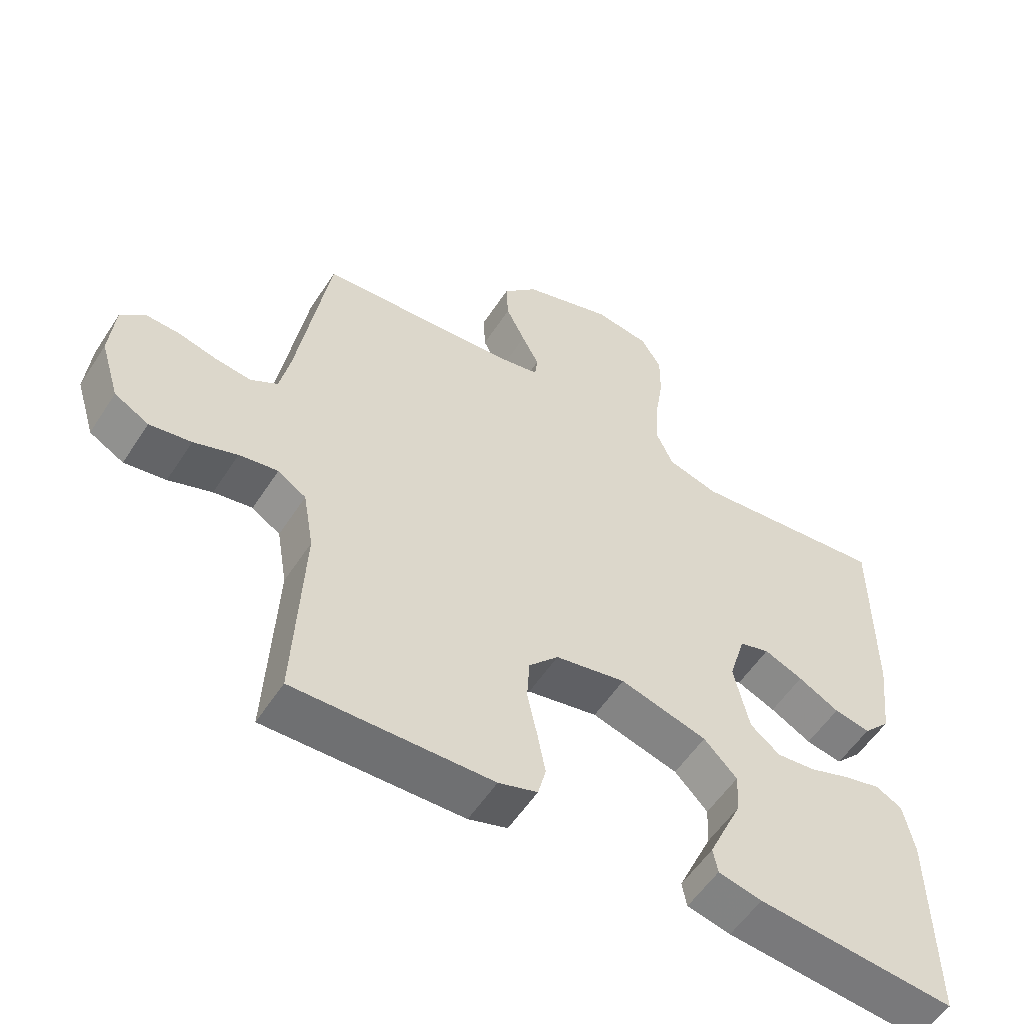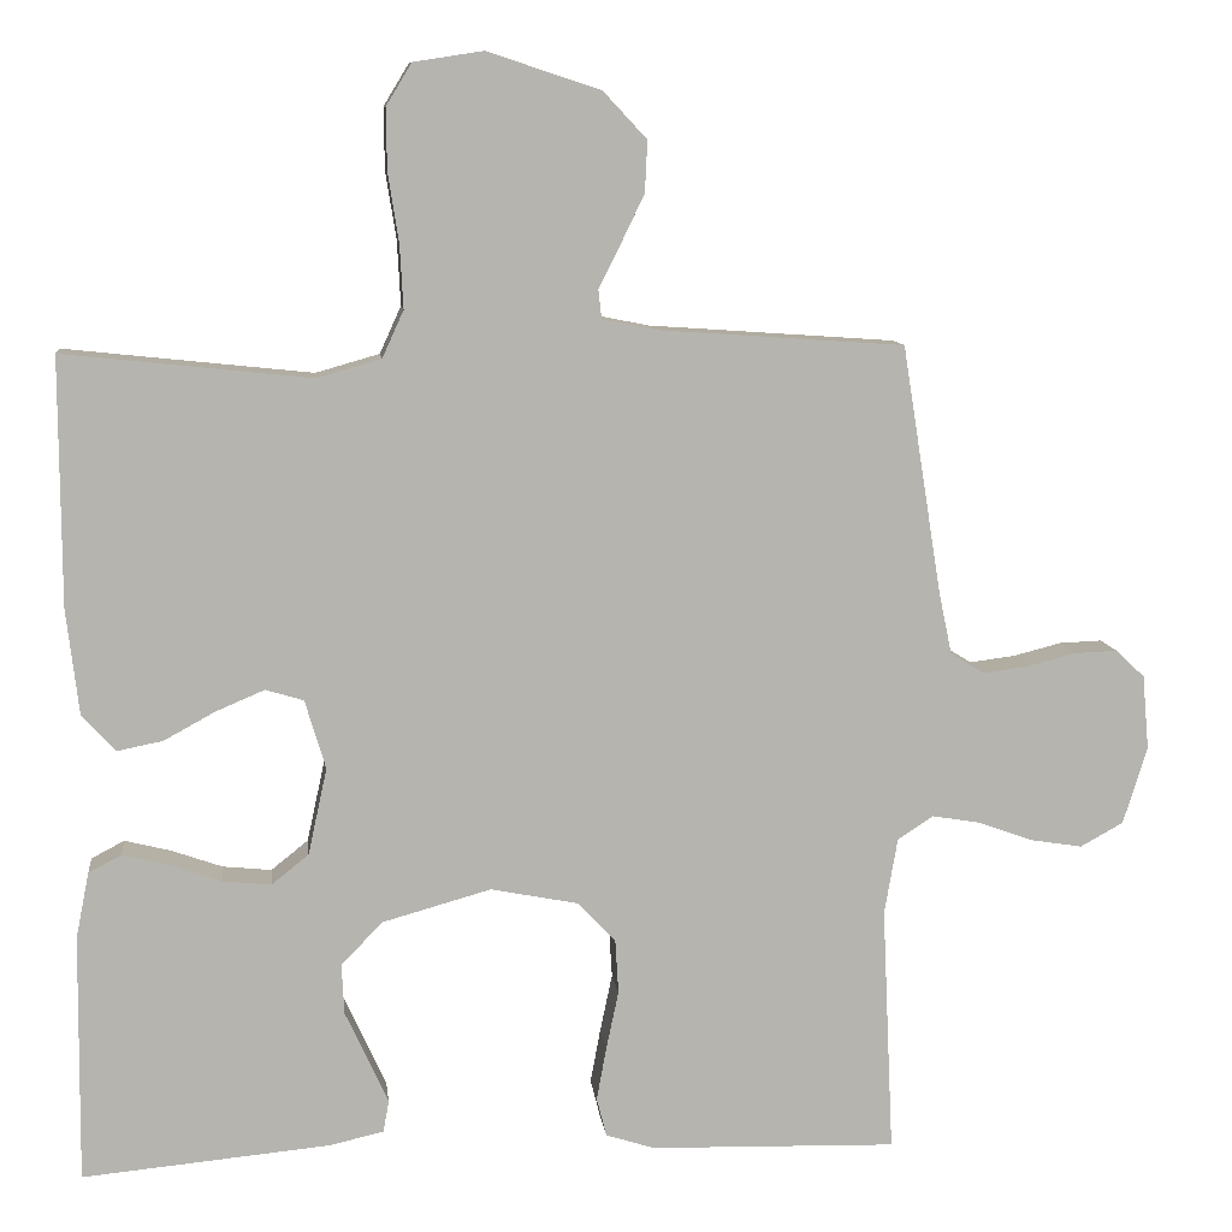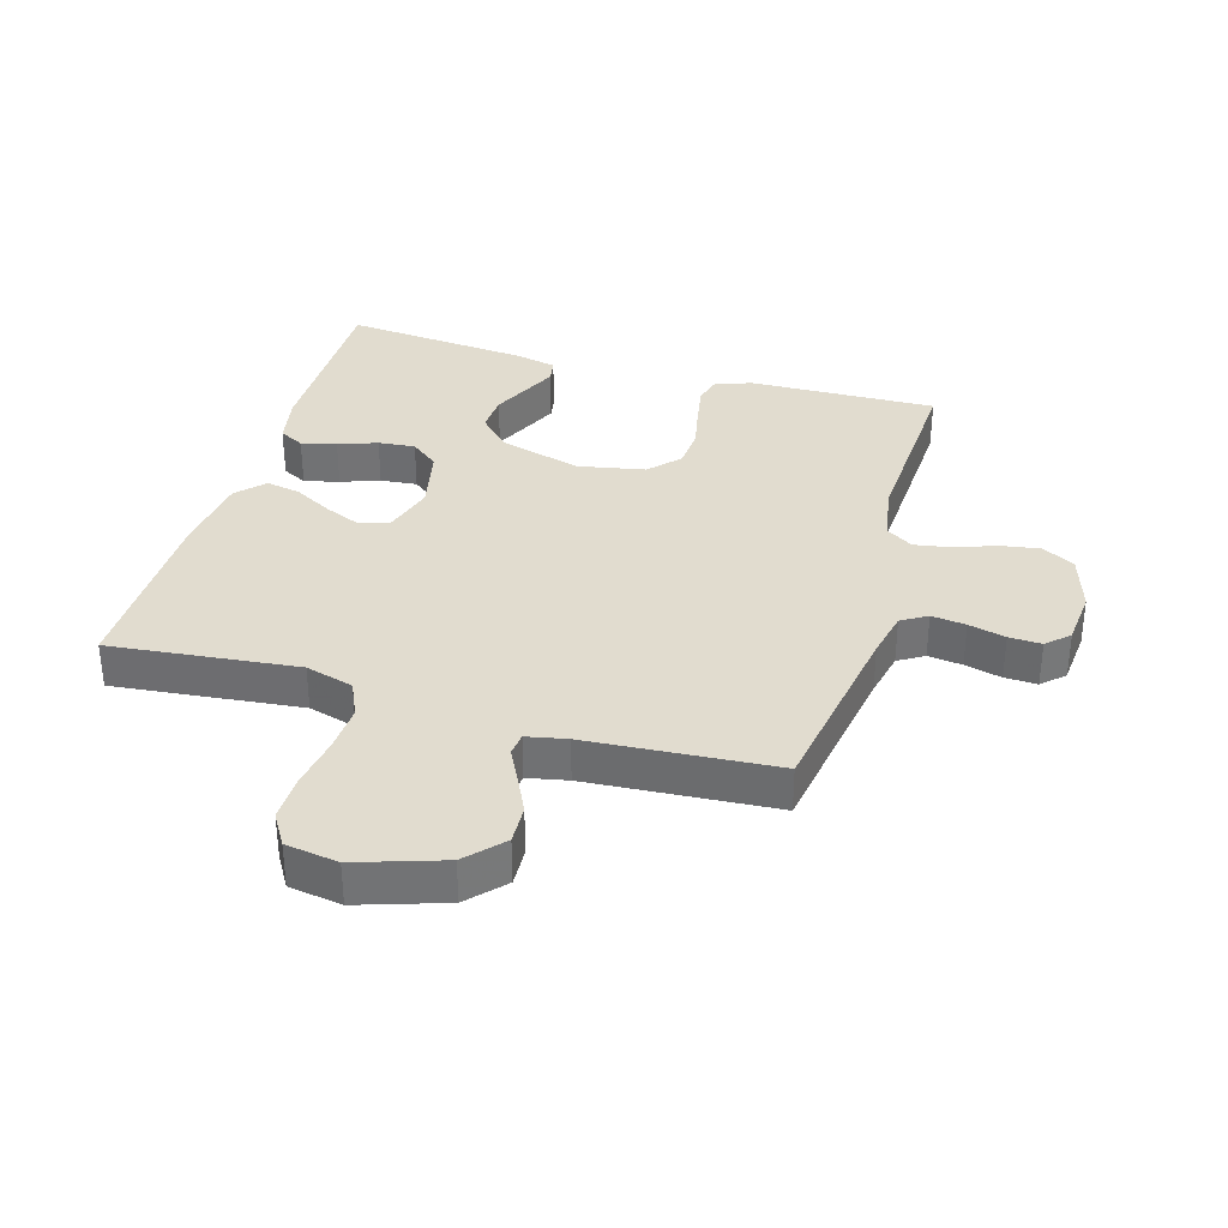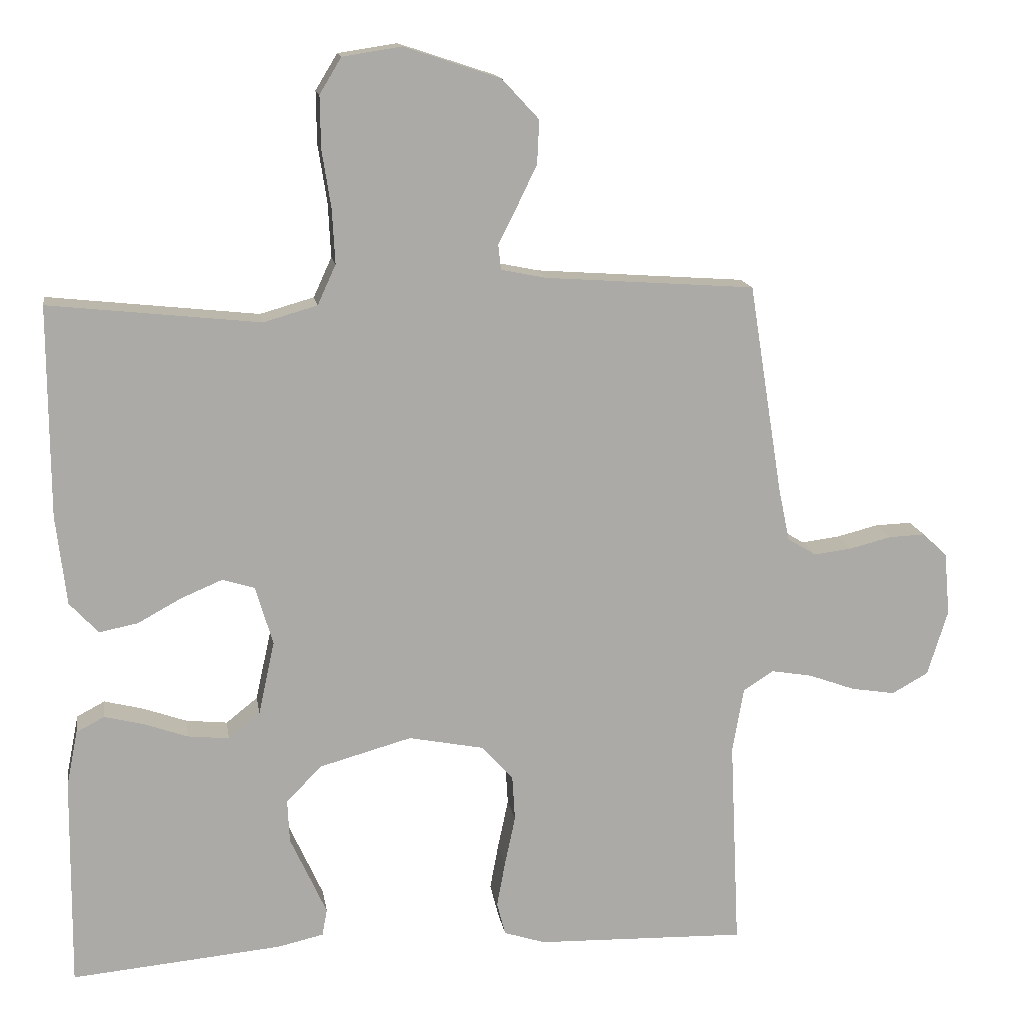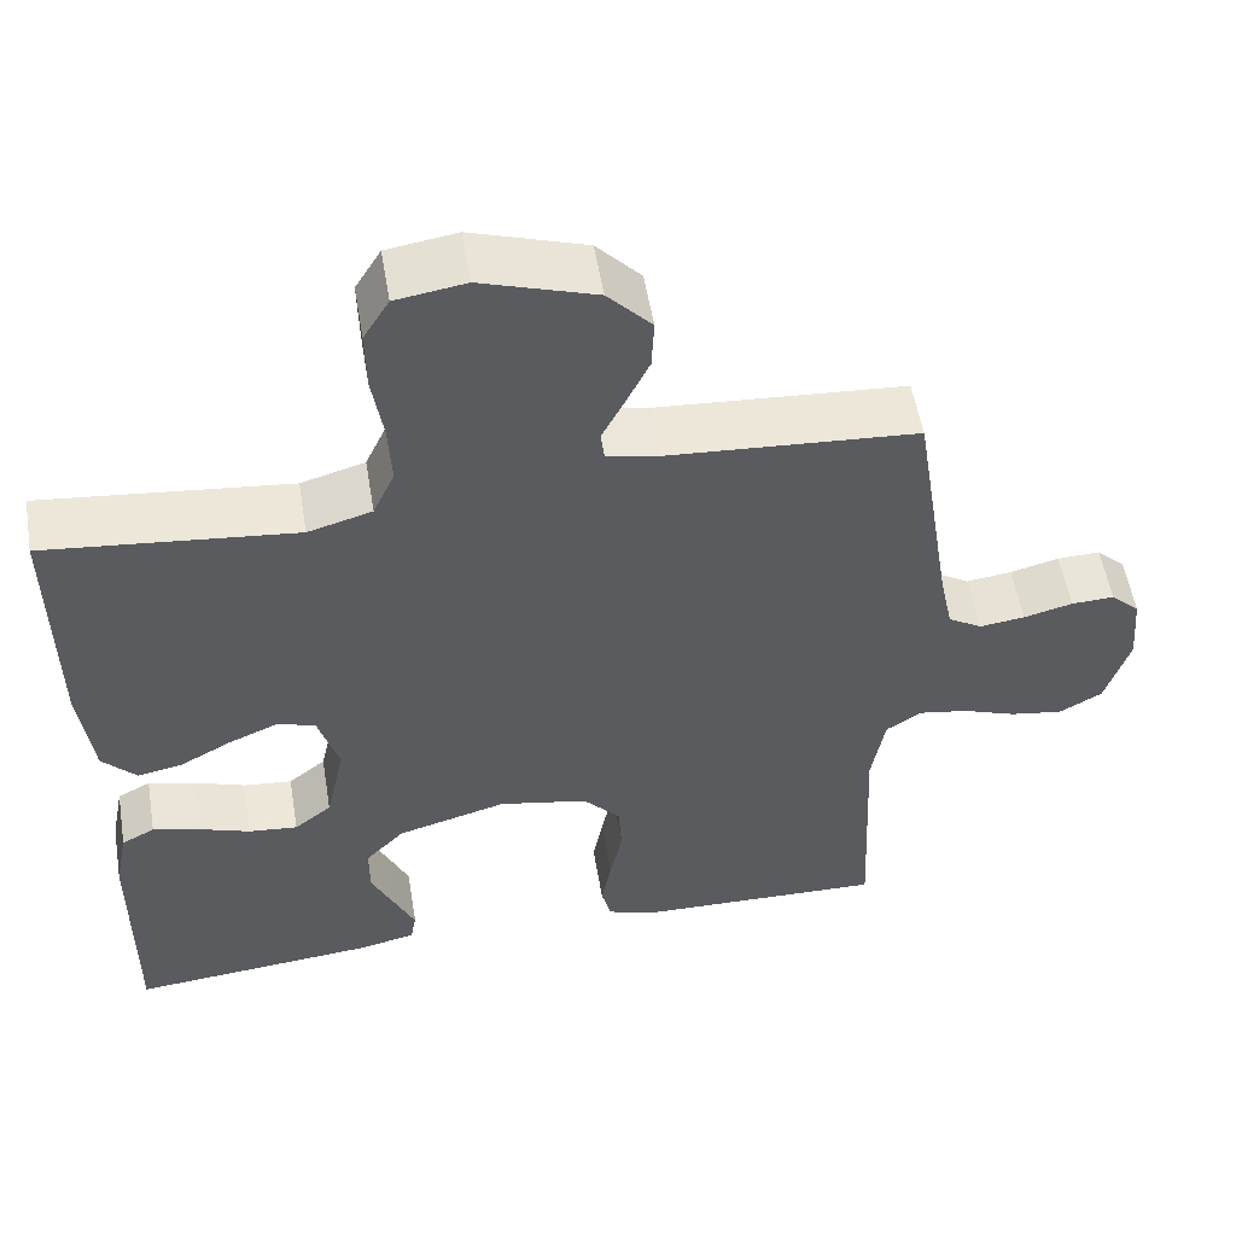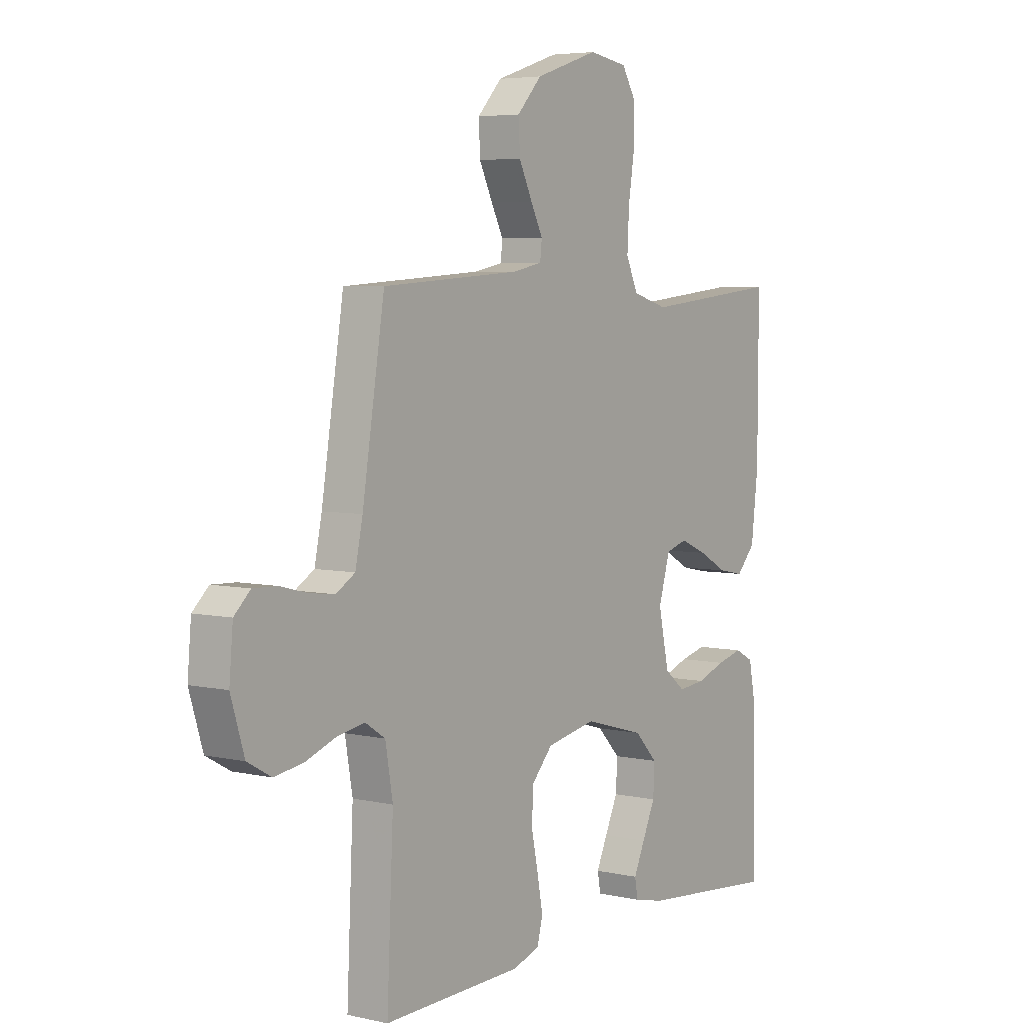
<metadata>
{"format":"obj","ext":"obj","renderer":"f3d","projection":"perspective","resolution":1024,"background":"white","views":[{"elev":-55.6,"azim":147.5,"up":"+Z"},{"elev":9.9,"azim":-6.6,"up":"+Z"},{"elev":34.3,"azim":16.4,"up":"+Y"},{"elev":14.3,"azim":-8.8,"up":"+Z"},{"elev":54.6,"azim":-9.5,"up":"+Z"},{"elev":5.1,"azim":125.3,"up":"+Z"}]}
</metadata>
<code>
v -0.5 0.07 0.5
v -0.2 0.07 0.468
v -0.123 0.07 0.49
v -0.097 0.07 0.547
v -0.101 0.07 0.624
v -0.114 0.07 0.707
v -0.115 0.07 0.781
v -0.084 0.07 0.832
v 0 0.07 0.845
v 0.137 0.07 0.8
v 0.19 0.07 0.743
v 0.187 0.07 0.681
v 0.158 0.07 0.621
v 0.132 0.07 0.57
v 0.136 0.07 0.534
v 0.2 0.07 0.521
v 0.5 0.07 0.5
v 0.548 0.07 0.2
v 0.564 0.07 0.124
v 0.605 0.07 0.099
v 0.66 0.07 0.106
v 0.719 0.07 0.121
v 0.771 0.07 0.123
v 0.806 0.07 0.09
v 0.814 0.07 0
v 0.785 0.07 -0.094
v 0.733 0.07 -0.123
v 0.67 0.07 -0.113
v 0.604 0.07 -0.089
v 0.545 0.07 -0.079
v 0.502 0.07 -0.107
v 0.486 0.07 -0.2
v 0.5 0.07 -0.5
v 0.2 0.07 -0.492
v 0.141 0.07 -0.473
v 0.129 0.07 -0.426
v 0.141 0.07 -0.361
v 0.156 0.07 -0.29
v 0.152 0.07 -0.225
v 0.107 0.07 -0.176
v 0 0.07 -0.155
v -0.132 0.07 -0.192
v -0.182 0.07 -0.244
v -0.179 0.07 -0.305
v -0.151 0.07 -0.366
v -0.127 0.07 -0.419
v -0.134 0.07 -0.457
v -0.2 0.07 -0.472
v -0.5 0.07 -0.5
v -0.497 0.07 -0.2
v -0.481 0.07 -0.12
v -0.441 0.07 -0.099
v -0.385 0.07 -0.113
v -0.323 0.07 -0.135
v -0.264 0.07 -0.141
v -0.219 0.07 -0.105
v -0.196 0.07 0
v -0.221 0.07 0.084
v -0.267 0.07 0.098
v -0.326 0.07 0.073
v -0.388 0.07 0.039
v -0.443 0.07 0.028
v -0.484 0.07 0.072
v -0.499 0.07 0.2
v -0.5 0 0.5
v -0.2 0 0.468
v -0.123 0 0.49
v -0.097 0 0.547
v -0.101 0 0.624
v -0.114 0 0.707
v -0.115 0 0.781
v -0.084 0 0.832
v 0 0 0.845
v 0.137 0 0.8
v 0.19 0 0.743
v 0.187 0 0.681
v 0.158 0 0.621
v 0.132 0 0.57
v 0.136 0 0.534
v 0.2 0 0.521
v 0.5 0 0.5
v 0.548 0 0.2
v 0.564 0 0.124
v 0.605 0 0.099
v 0.66 0 0.106
v 0.719 0 0.121
v 0.771 0 0.123
v 0.806 0 0.09
v 0.814 0 0
v 0.785 0 -0.094
v 0.733 0 -0.123
v 0.67 0 -0.113
v 0.604 0 -0.089
v 0.545 0 -0.079
v 0.502 0 -0.107
v 0.486 0 -0.2
v 0.5 0 -0.5
v 0.2 0 -0.492
v 0.141 0 -0.473
v 0.129 0 -0.426
v 0.141 0 -0.361
v 0.156 0 -0.29
v 0.152 0 -0.225
v 0.107 0 -0.176
v 0 0 -0.155
v -0.132 0 -0.192
v -0.182 0 -0.244
v -0.179 0 -0.305
v -0.151 0 -0.366
v -0.127 0 -0.419
v -0.134 0 -0.457
v -0.2 0 -0.472
v -0.5 0 -0.5
v -0.497 0 -0.2
v -0.481 0 -0.12
v -0.441 0 -0.099
v -0.385 0 -0.113
v -0.323 0 -0.135
v -0.264 0 -0.141
v -0.219 0 -0.105
v -0.196 0 0
v -0.221 0 0.084
v -0.267 0 0.098
v -0.326 0 0.073
v -0.388 0 0.039
v -0.443 0 0.028
v -0.484 0 0.072
v -0.499 0 0.2
f 64 1 2
f 63 64 2
f 62 63 2
f 61 62 2
f 60 61 2
f 59 60 2 3
f 58 59 3 4
f 57 58 4
f 52 53 54
f 51 52 54
f 50 51 54
f 49 50 54
f 48 49 54
f 47 48 54
f 46 47 54
f 45 46 54
f 44 45 54
f 43 44 54 55
f 42 43 55 56
f 36 37 38
f 35 36 38
f 34 35 38
f 33 34 38
f 32 33 38
f 31 32 38 39
f 30 31 39 40
f 27 28 29
f 26 27 29
f 25 26 29
f 24 25 29
f 23 24 29
f 22 23 29
f 21 22 29
f 20 21 29 30
f 30 40 41
f 20 30 41
f 19 20 41
f 16 17 18
f 42 56 57
f 41 42 57
f 19 41 57
f 18 19 57
f 16 18 57
f 15 16 57
f 12 13 14
f 11 12 14
f 10 11 14
f 9 10 14
f 8 9 14
f 7 8 14
f 6 7 14
f 5 6 14
f 4 5 14 15
f 4 15 57
f 66 65 128
f 66 128 127
f 66 127 126
f 66 126 125
f 66 125 124
f 67 66 124 123
f 68 67 123 122
f 68 122 121
f 118 117 116
f 118 116 115
f 118 115 114
f 118 114 113
f 118 113 112
f 118 112 111
f 118 111 110
f 118 110 109
f 118 109 108
f 119 118 108 107
f 120 119 107 106
f 102 101 100
f 102 100 99
f 102 99 98
f 102 98 97
f 102 97 96
f 103 102 96 95
f 104 103 95 94
f 93 92 91
f 93 91 90
f 93 90 89
f 93 89 88
f 93 88 87
f 93 87 86
f 93 86 85
f 94 93 85 84
f 105 104 94
f 105 94 84
f 105 84 83
f 82 81 80
f 121 120 106
f 121 106 105
f 121 105 83
f 121 83 82
f 121 82 80
f 121 80 79
f 78 77 76
f 78 76 75
f 78 75 74
f 78 74 73
f 78 73 72
f 78 72 71
f 78 71 70
f 78 70 69
f 79 78 69 68
f 121 79 68
f 1 65 66 2
f 2 66 67 3
f 3 67 68 4
f 4 68 69 5
f 5 69 70 6
f 6 70 71 7
f 7 71 72 8
f 8 72 73 9
f 9 73 74 10
f 10 74 75 11
f 11 75 76 12
f 12 76 77 13
f 13 77 78 14
f 14 78 79 15
f 15 79 80 16
f 16 80 81 17
f 17 81 82 18
f 18 82 83 19
f 19 83 84 20
f 20 84 85 21
f 21 85 86 22
f 22 86 87 23
f 23 87 88 24
f 24 88 89 25
f 25 89 90 26
f 26 90 91 27
f 27 91 92 28
f 28 92 93 29
f 29 93 94 30
f 30 94 95 31
f 31 95 96 32
f 32 96 97 33
f 33 97 98 34
f 34 98 99 35
f 35 99 100 36
f 36 100 101 37
f 37 101 102 38
f 38 102 103 39
f 39 103 104 40
f 40 104 105 41
f 41 105 106 42
f 42 106 107 43
f 43 107 108 44
f 44 108 109 45
f 45 109 110 46
f 46 110 111 47
f 47 111 112 48
f 48 112 113 49
f 49 113 114 50
f 50 114 115 51
f 51 115 116 52
f 52 116 117 53
f 53 117 118 54
f 54 118 119 55
f 55 119 120 56
f 56 120 121 57
f 57 121 122 58
f 58 122 123 59
f 59 123 124 60
f 60 124 125 61
f 61 125 126 62
f 62 126 127 63
f 63 127 128 64
f 64 128 65 1

</code>
